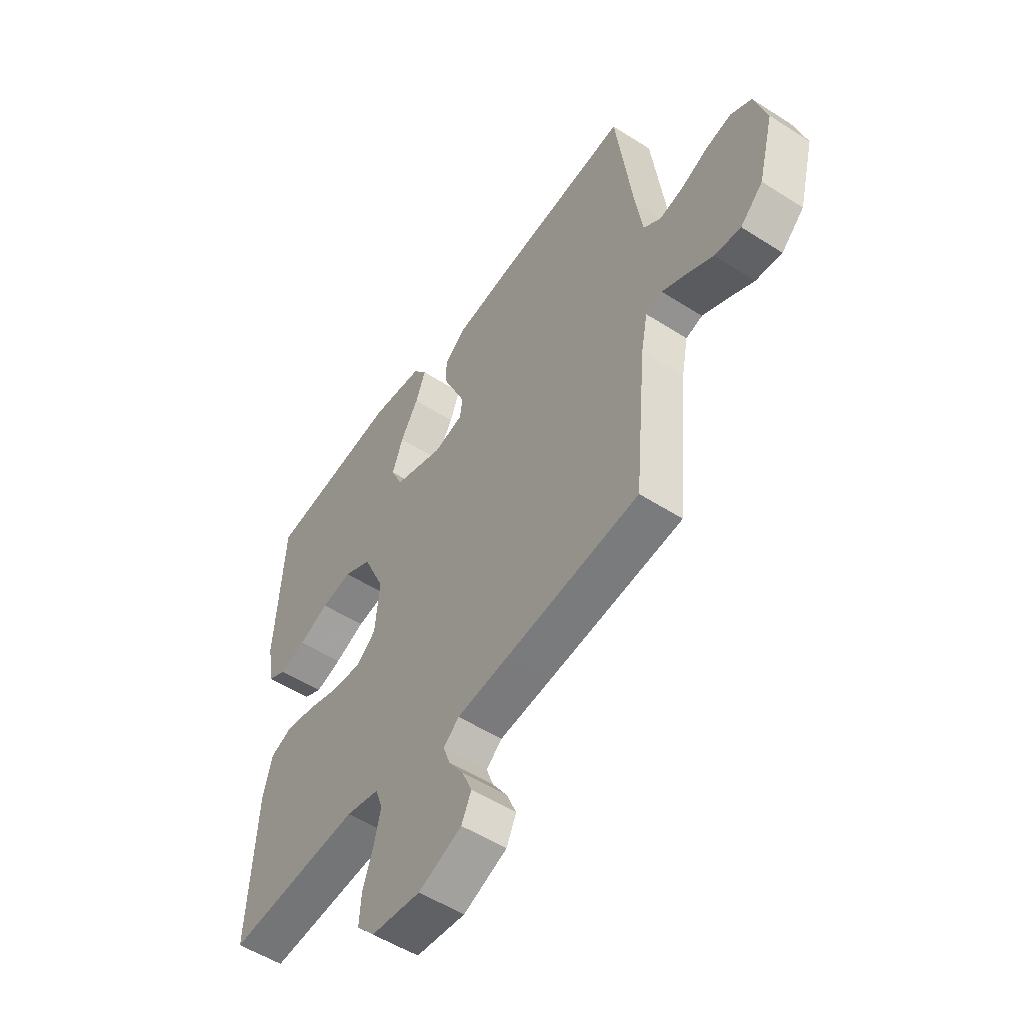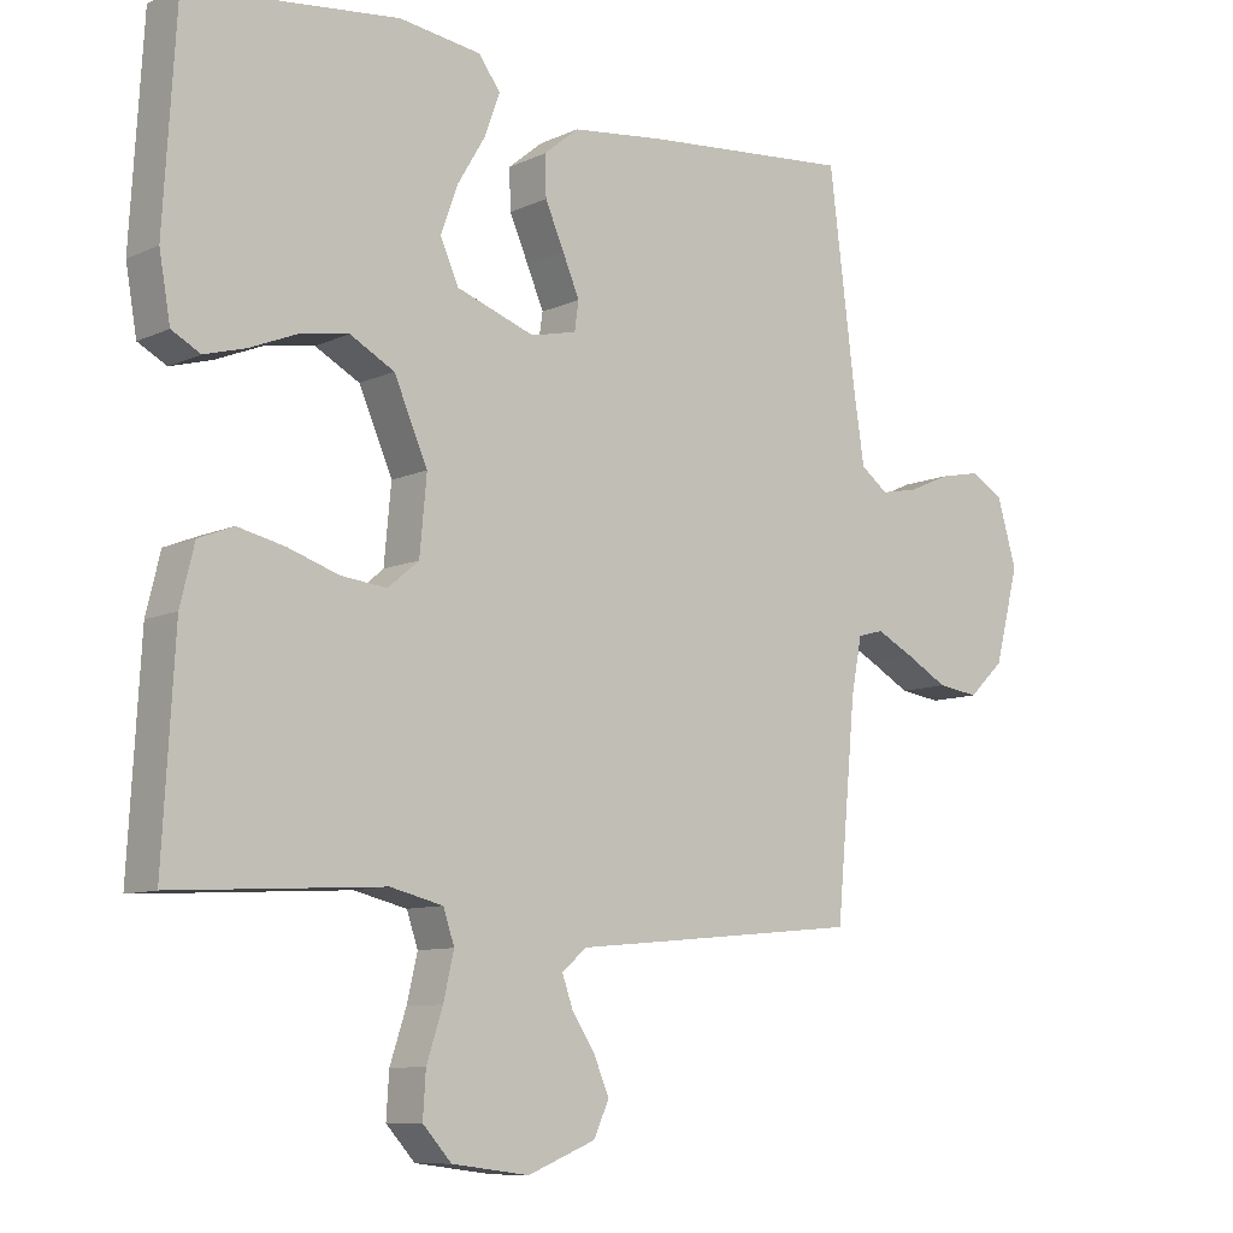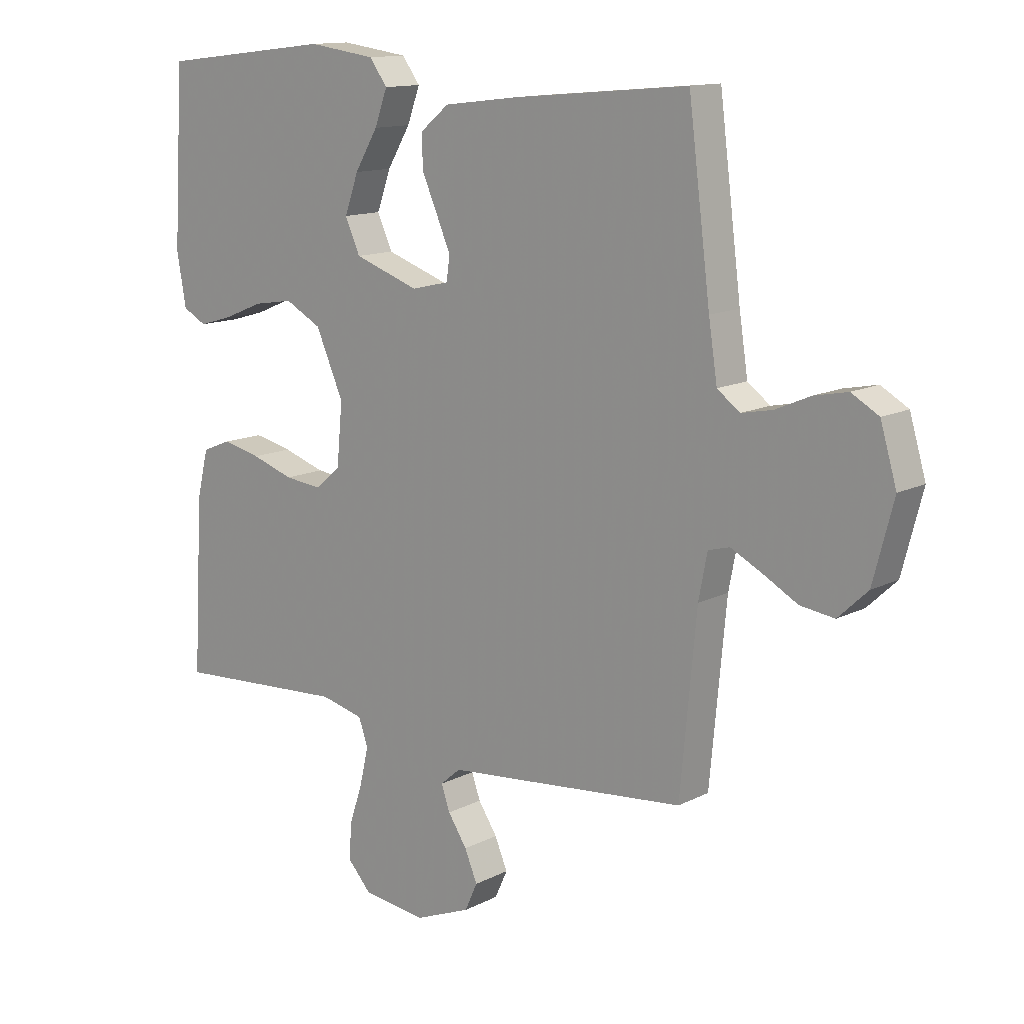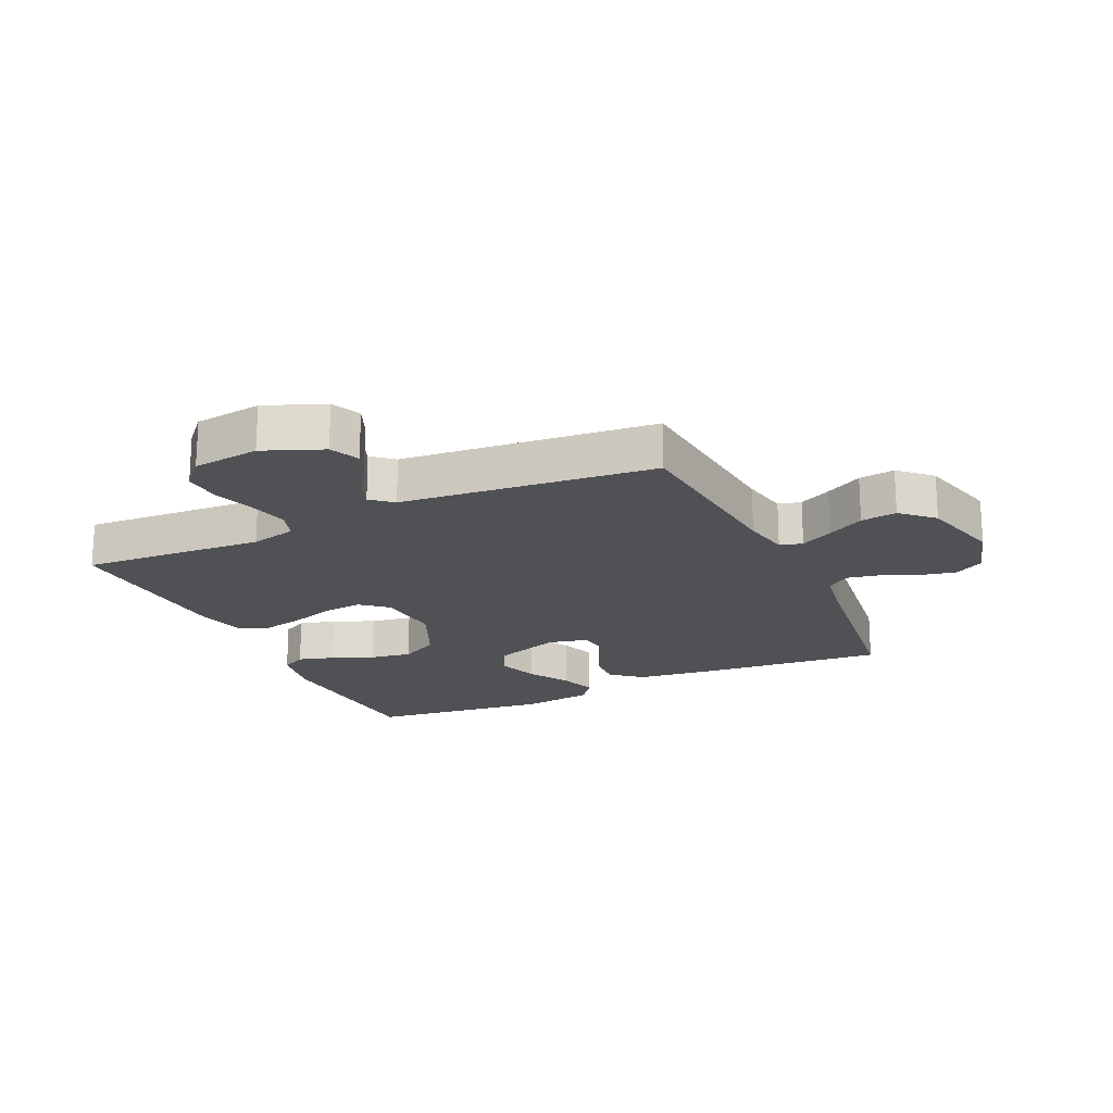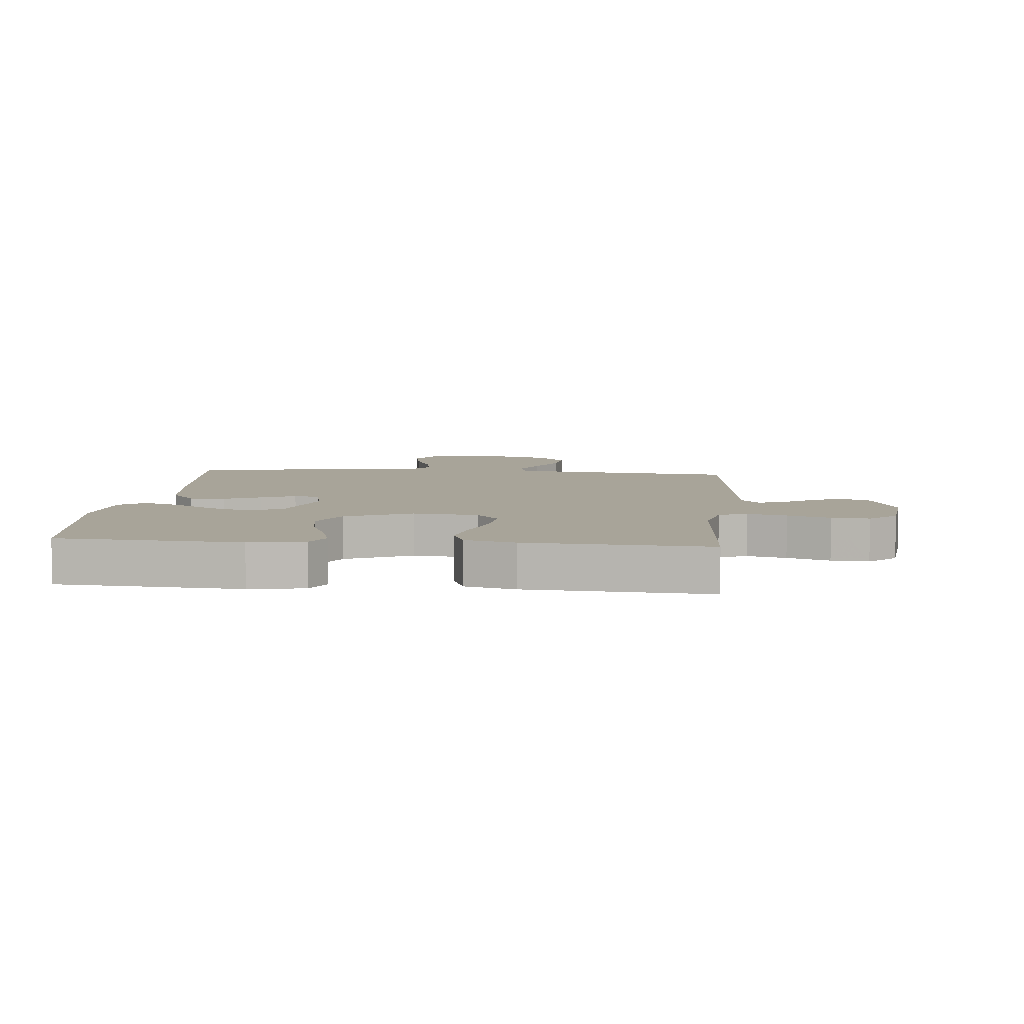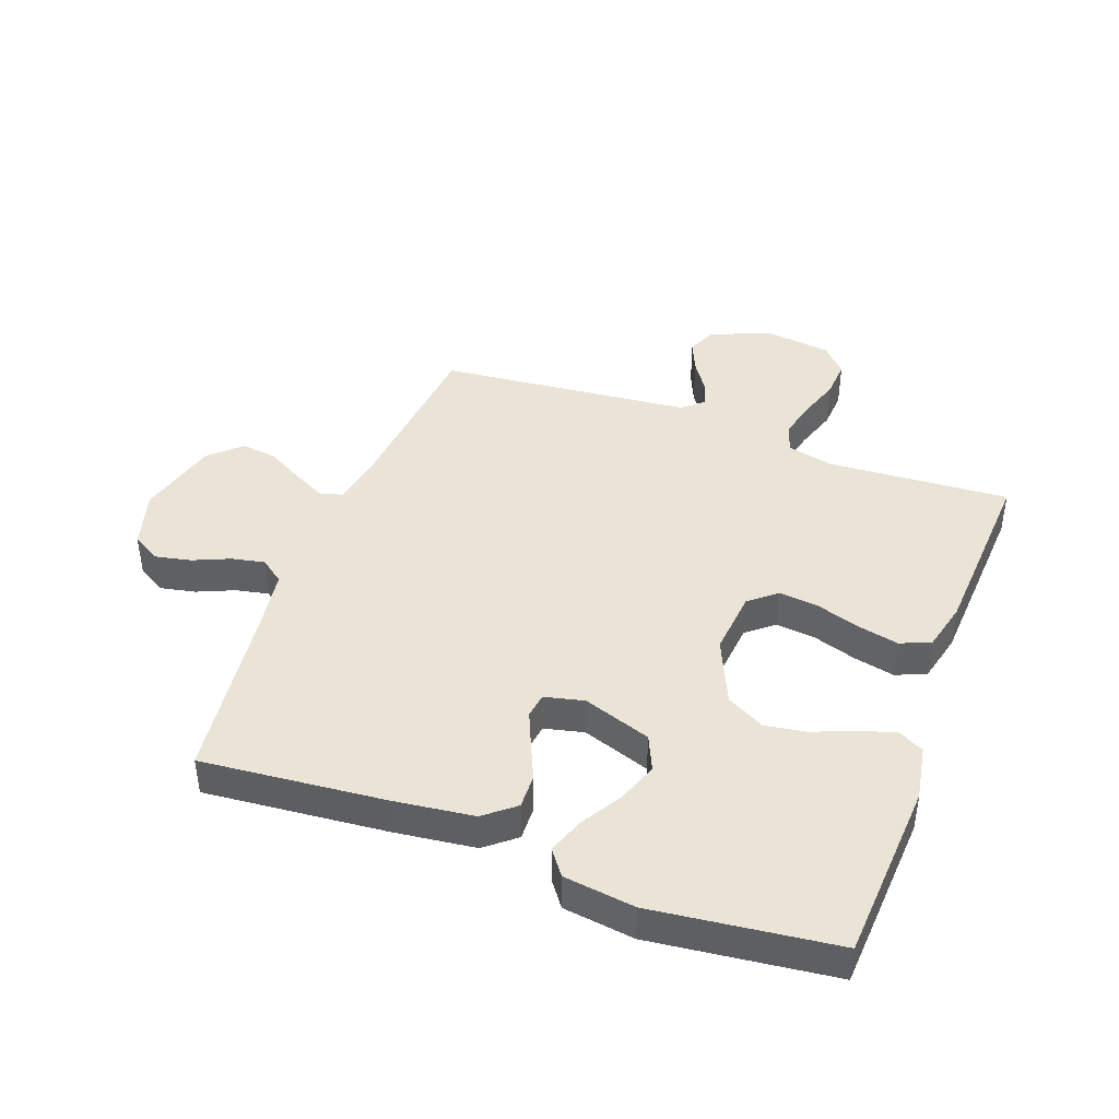
<metadata>
{"format":"obj","ext":"obj","renderer":"f3d","projection":"perspective","resolution":1024,"background":"white","views":[{"elev":-53.5,"azim":-124.4,"up":"+Z"},{"elev":-9.3,"azim":140.0,"up":"+Z"},{"elev":13.0,"azim":-139.2,"up":"+Z"},{"elev":-19.8,"azim":-155.2,"up":"+Y"},{"elev":7.1,"azim":95.3,"up":"+Y"},{"elev":42.4,"azim":20.2,"up":"+Y"}]}
</metadata>
<code>
v 0.5 0.07 0.5
v 0.518 0.07 0.2
v 0.502 0.07 0.109
v 0.461 0.07 0.087
v 0.402 0.07 0.104
v 0.334 0.07 0.132
v 0.265 0.07 0.143
v 0.202 0.07 0.109
v 0.154 0.07 0
v 0.164 0.07 -0.107
v 0.208 0.07 -0.144
v 0.273 0.07 -0.137
v 0.346 0.07 -0.113
v 0.413 0.07 -0.098
v 0.463 0.07 -0.118
v 0.483 0.07 -0.2
v 0.5 0.07 -0.5
v 0.2 0.07 -0.482
v 0.125 0.07 -0.5
v 0.109 0.07 -0.547
v 0.124 0.07 -0.611
v 0.147 0.07 -0.681
v 0.151 0.07 -0.743
v 0.11 0.07 -0.788
v 0 0.07 -0.802
v -0.097 0.07 -0.763
v -0.119 0.07 -0.715
v -0.097 0.07 -0.663
v -0.064 0.07 -0.613
v -0.049 0.07 -0.57
v -0.084 0.07 -0.54
v -0.2 0.07 -0.529
v -0.5 0.07 -0.5
v -0.528 0.07 -0.2
v -0.543 0.07 -0.123
v -0.58 0.07 -0.113
v -0.633 0.07 -0.14
v -0.694 0.07 -0.174
v -0.753 0.07 -0.182
v -0.804 0.07 -0.134
v -0.839 0.07 0
v -0.811 0.07 0.095
v -0.764 0.07 0.122
v -0.706 0.07 0.11
v -0.646 0.07 0.084
v -0.592 0.07 0.073
v -0.553 0.07 0.102
v -0.538 0.07 0.2
v -0.5 0.07 0.5
v -0.2 0.07 0.473
v -0.068 0.07 0.457
v -0.018 0.07 0.416
v -0.02 0.07 0.359
v -0.047 0.07 0.298
v -0.071 0.07 0.242
v -0.065 0.07 0.201
v 0 0.07 0.186
v 0.112 0.07 0.225
v 0.138 0.07 0.283
v 0.114 0.07 0.35
v 0.074 0.07 0.417
v 0.052 0.07 0.477
v 0.083 0.07 0.519
v 0.2 0.07 0.535
v 0.5 0 0.5
v 0.518 0 0.2
v 0.502 0 0.109
v 0.461 0 0.087
v 0.402 0 0.104
v 0.334 0 0.132
v 0.265 0 0.143
v 0.202 0 0.109
v 0.154 0 0
v 0.164 0 -0.107
v 0.208 0 -0.144
v 0.273 0 -0.137
v 0.346 0 -0.113
v 0.413 0 -0.098
v 0.463 0 -0.118
v 0.483 0 -0.2
v 0.5 0 -0.5
v 0.2 0 -0.482
v 0.125 0 -0.5
v 0.109 0 -0.547
v 0.124 0 -0.611
v 0.147 0 -0.681
v 0.151 0 -0.743
v 0.11 0 -0.788
v 0 0 -0.802
v -0.097 0 -0.763
v -0.119 0 -0.715
v -0.097 0 -0.663
v -0.064 0 -0.613
v -0.049 0 -0.57
v -0.084 0 -0.54
v -0.2 0 -0.529
v -0.5 0 -0.5
v -0.528 0 -0.2
v -0.543 0 -0.123
v -0.58 0 -0.113
v -0.633 0 -0.14
v -0.694 0 -0.174
v -0.753 0 -0.182
v -0.804 0 -0.134
v -0.839 0 0
v -0.811 0 0.095
v -0.764 0 0.122
v -0.706 0 0.11
v -0.646 0 0.084
v -0.592 0 0.073
v -0.553 0 0.102
v -0.538 0 0.2
v -0.5 0 0.5
v -0.2 0 0.473
v -0.068 0 0.457
v -0.018 0 0.416
v -0.02 0 0.359
v -0.047 0 0.298
v -0.071 0 0.242
v -0.065 0 0.201
v 0 0 0.186
v 0.112 0 0.225
v 0.138 0 0.283
v 0.114 0 0.35
v 0.074 0 0.417
v 0.052 0 0.477
v 0.083 0 0.519
v 0.2 0 0.535
f 60 61 62 63
f 59 60 63 64
f 51 52 53 54
f 51 54 55
f 48 49 50 51
f 47 48 51 55
f 46 47 55 56
f 42 43 44 45
f 42 45 46
f 41 42 46
f 37 38 39 40
f 36 37 40 41
f 35 36 41 46
f 31 32 33 34
f 31 34 35
f 30 31 35 46
f 26 27 28 29
f 26 29 30
f 25 26 30
f 24 25 30
f 21 22 23 24
f 20 21 24 30
f 19 20 30 46
f 15 16 17 18
f 12 13 14 15
f 11 12 15 18
f 10 11 18 19
f 3 4 5 6
f 3 6 7
f 2 3 7
f 59 64 1 2
f 58 59 2 7
f 57 58 7 8
f 56 57 8 9
f 19 46 56
f 9 10 19 56
f 127 126 125 124
f 128 127 124 123
f 118 117 116 115
f 119 118 115
f 115 114 113 112
f 119 115 112 111
f 120 119 111 110
f 109 108 107 106
f 110 109 106
f 110 106 105
f 104 103 102 101
f 105 104 101 100
f 110 105 100 99
f 98 97 96 95
f 99 98 95
f 110 99 95 94
f 93 92 91 90
f 94 93 90
f 94 90 89
f 94 89 88
f 88 87 86 85
f 94 88 85 84
f 110 94 84 83
f 82 81 80 79
f 79 78 77 76
f 82 79 76 75
f 83 82 75 74
f 70 69 68 67
f 71 70 67
f 71 67 66
f 66 65 128 123
f 71 66 123 122
f 72 71 122 121
f 73 72 121 120
f 120 110 83
f 120 83 74 73
f 1 65 66 2
f 2 66 67 3
f 3 67 68 4
f 4 68 69 5
f 5 69 70 6
f 6 70 71 7
f 7 71 72 8
f 8 72 73 9
f 9 73 74 10
f 10 74 75 11
f 11 75 76 12
f 12 76 77 13
f 13 77 78 14
f 14 78 79 15
f 15 79 80 16
f 16 80 81 17
f 17 81 82 18
f 18 82 83 19
f 19 83 84 20
f 20 84 85 21
f 21 85 86 22
f 22 86 87 23
f 23 87 88 24
f 24 88 89 25
f 25 89 90 26
f 26 90 91 27
f 27 91 92 28
f 28 92 93 29
f 29 93 94 30
f 30 94 95 31
f 31 95 96 32
f 32 96 97 33
f 33 97 98 34
f 34 98 99 35
f 35 99 100 36
f 36 100 101 37
f 37 101 102 38
f 38 102 103 39
f 39 103 104 40
f 40 104 105 41
f 41 105 106 42
f 42 106 107 43
f 43 107 108 44
f 44 108 109 45
f 45 109 110 46
f 46 110 111 47
f 47 111 112 48
f 48 112 113 49
f 49 113 114 50
f 50 114 115 51
f 51 115 116 52
f 52 116 117 53
f 53 117 118 54
f 54 118 119 55
f 55 119 120 56
f 56 120 121 57
f 57 121 122 58
f 58 122 123 59
f 59 123 124 60
f 60 124 125 61
f 61 125 126 62
f 62 126 127 63
f 63 127 128 64
f 64 128 65 1

</code>
